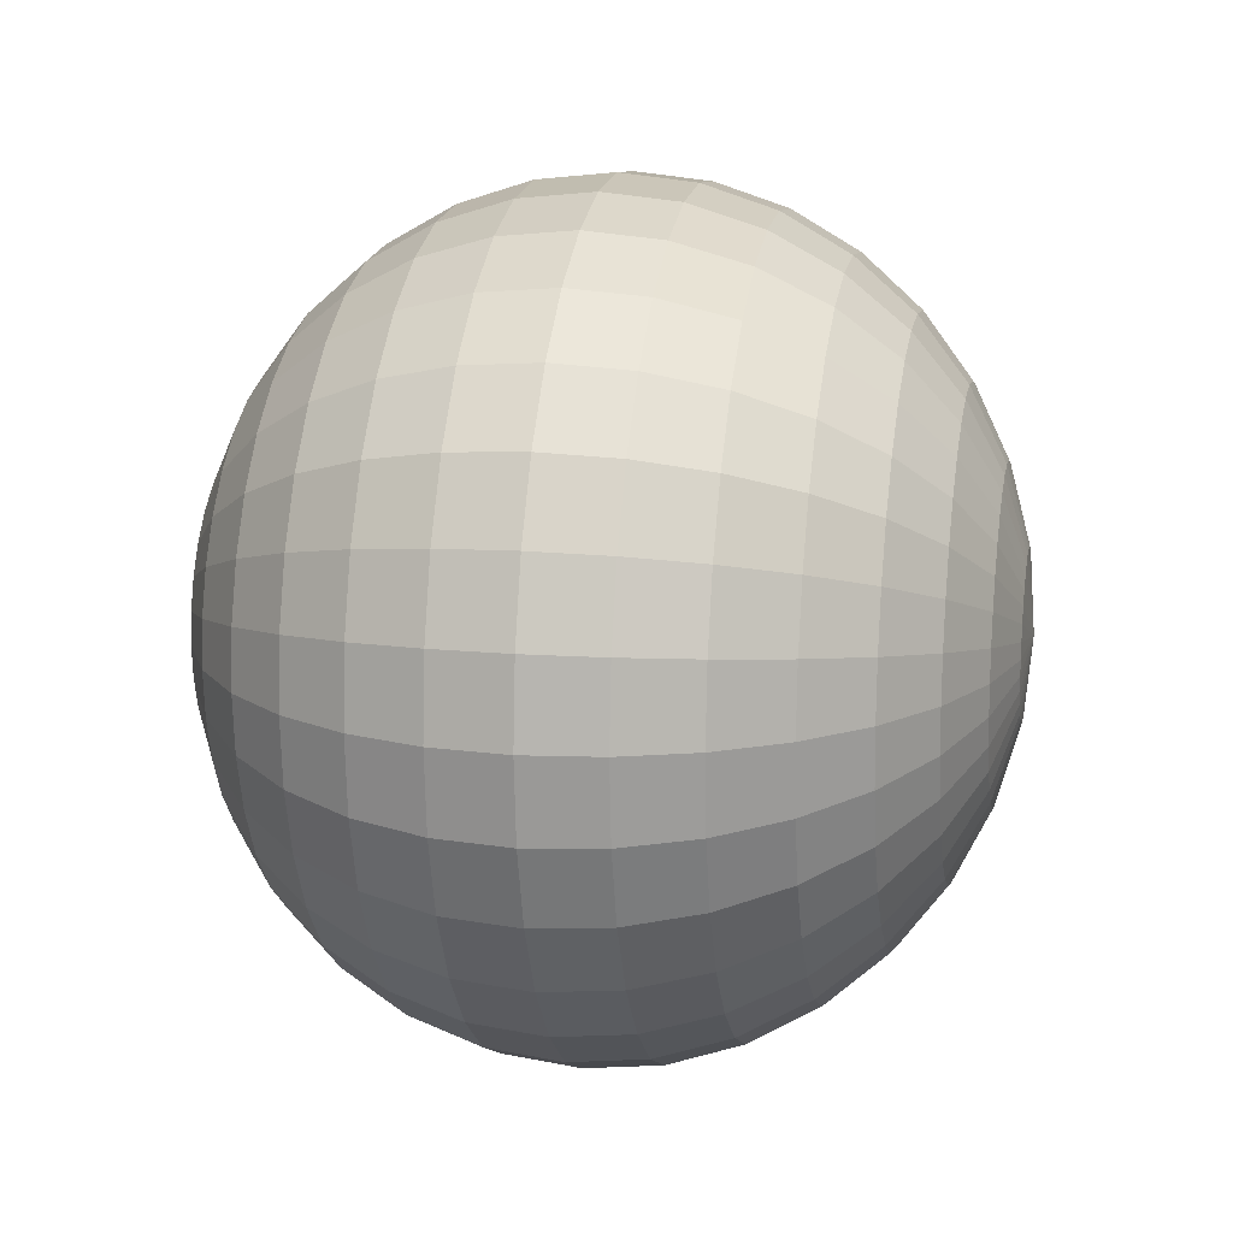
<metadata>
{"format":"obj","ext":"obj","renderer":"f3d","projection":"perspective","resolution":1024,"background":"white","views":[{"elev":14.3,"azim":100.4,"up":"+Z"}]}
</metadata>
<code>
o Sphere_Sphere.005_Sphere_Sphere.007
v 2.787 0.5608 1
v 2.785 0.58 1
v 2.787 0.58 0.9795
v 2.79 0.5608 0.9799
v 2.856 0.671 1
v 2.878 0.6766 1
v 2.878 0.6766 0.996
v 2.857 0.671 0.9922
v 2.794 0.5423 1
v 2.796 0.5423 0.9811
v 2.836 0.6619 1
v 2.837 0.6619 0.9886
v 2.804 0.5253 1
v 2.806 0.5253 0.983
v 2.819 0.6496 1
v 2.82 0.6496 0.9855
v 2.819 0.5104 1
v 2.82 0.5104 0.9855
v 2.804 0.6347 1
v 2.806 0.6347 0.983
v 2.836 0.4981 1
v 2.837 0.4981 0.9886
v 2.794 0.6177 1
v 2.796 0.6177 0.9811
v 2.856 0.489 1
v 2.857 0.489 0.9922
v 2.787 0.5992 1
v 2.79 0.5992 0.9799
v 2.878 0.4834 1
v 2.878 0.4834 0.996
v 2.859 0.489 0.9846
v 2.879 0.4834 0.9922
v 2.796 0.5992 0.9606
v 2.794 0.58 0.9598
v 2.796 0.5608 0.9606
v 2.879 0.6766 0.9922
v 2.859 0.671 0.9846
v 2.802 0.5423 0.9629
v 2.841 0.6619 0.9777
v 2.812 0.5253 0.9666
v 2.825 0.6496 0.9716
v 2.825 0.5104 0.9716
v 2.812 0.6347 0.9666
v 2.841 0.4981 0.9777
v 2.802 0.6177 0.9629
v 2.847 0.6619 0.9676
v 2.832 0.6496 0.9587
v 2.821 0.5253 0.9515
v 2.832 0.5104 0.9587
v 2.821 0.6347 0.9515
v 2.847 0.4981 0.9676
v 2.812 0.6177 0.9461
v 2.863 0.489 0.9777
v 2.806 0.5992 0.9428
v 2.881 0.4834 0.9886
v 2.804 0.58 0.9417
v 2.806 0.5608 0.9428
v 2.881 0.6766 0.9886
v 2.863 0.671 0.9777
v 2.812 0.5423 0.9461
v 2.82 0.5992 0.9272
v 2.819 0.58 0.9257
v 2.82 0.5608 0.9272
v 2.884 0.6766 0.9855
v 2.869 0.671 0.9716
v 2.825 0.5423 0.9314
v 2.855 0.6619 0.9587
v 2.832 0.5253 0.9383
v 2.843 0.6496 0.9475
v 2.843 0.5104 0.9475
v 2.832 0.6347 0.9383
v 2.855 0.4981 0.9587
v 2.825 0.6177 0.9314
v 2.869 0.489 0.9716
v 2.884 0.4834 0.9855
v 2.847 0.5253 0.9274
v 2.855 0.5104 0.9383
v 2.855 0.6496 0.9383
v 2.847 0.6347 0.9274
v 2.865 0.4981 0.9515
v 2.841 0.6177 0.9193
v 2.876 0.489 0.9666
v 2.837 0.5992 0.9144
v 2.888 0.4834 0.983
v 2.836 0.58 0.9127
v 2.837 0.5608 0.9144
v 2.888 0.6766 0.983
v 2.876 0.671 0.9666
v 2.841 0.5423 0.9193
v 2.865 0.6619 0.9515
v 2.856 0.58 0.903
v 2.857 0.5608 0.9048
v 2.891 0.6766 0.9811
v 2.883 0.671 0.9629
v 2.859 0.5423 0.9104
v 2.876 0.6619 0.9461
v 2.863 0.5253 0.9193
v 2.869 0.6496 0.9314
v 2.869 0.5104 0.9314
v 2.863 0.6347 0.9193
v 2.876 0.4981 0.9461
v 2.859 0.6177 0.9104
v 2.883 0.489 0.9629
v 2.857 0.5992 0.9048
v 2.891 0.4834 0.9811
v 2.884 0.6496 0.9272
v 2.881 0.6347 0.9144
v 2.884 0.5104 0.9272
v 2.888 0.4981 0.9428
v 2.879 0.6177 0.9048
v 2.891 0.489 0.9606
v 2.878 0.5992 0.899
v 2.896 0.4834 0.9799
v 2.878 0.58 0.897
v 2.878 0.5608 0.899
v 2.896 0.6766 0.9799
v 2.891 0.671 0.9606
v 2.879 0.5423 0.9048
v 2.888 0.6619 0.9428
v 2.881 0.5253 0.9144
v 2.9 0.58 0.895
v 2.9 0.5608 0.897
v 2.9 0.6766 0.9795
v 2.9 0.671 0.9598
v 2.9 0.5423 0.903
v 2.9 0.6619 0.9417
v 2.9 0.5253 0.9127
v 2.9 0.6496 0.9257
v 2.9 0.5104 0.9257
v 2.9 0.6347 0.9127
v 2.9 0.4981 0.9417
v 2.9 0.6177 0.903
v 2.9 0.489 0.9598
v 2.9 0.5992 0.897
v 2.9 0.4834 0.9795
v 2.916 0.5104 0.9272
v 2.912 0.4981 0.9428
v 2.919 0.6347 0.9144
v 2.921 0.6177 0.9048
v 2.909 0.489 0.9606
v 2.922 0.5992 0.899
v 2.904 0.4834 0.9799
v 2.922 0.58 0.897
v 2.922 0.5608 0.899
v 2.904 0.6766 0.9799
v 2.909 0.671 0.9606
v 2.921 0.5423 0.9048
v 2.912 0.6619 0.9428
v 2.919 0.5253 0.9144
v 2.916 0.6496 0.9272
v 2.943 0.5608 0.9048
v 2.941 0.5423 0.9104
v 2.917 0.671 0.9629
v 2.924 0.6619 0.9461
v 2.937 0.5253 0.9193
v 2.931 0.6496 0.9314
v 2.931 0.5104 0.9314
v 2.937 0.6347 0.9193
v 2.924 0.4981 0.9461
v 2.941 0.6177 0.9104
v 2.917 0.489 0.9629
v 2.943 0.5992 0.9048
v 2.909 0.4834 0.9811
v 2.944 0.58 0.903
v 2.909 0.6766 0.9811
v 2.935 0.4981 0.9515
v 2.924 0.489 0.9666
v 2.959 0.6177 0.9193
v 2.963 0.5992 0.9144
v 2.912 0.4834 0.983
v 2.964 0.58 0.9127
v 2.963 0.5608 0.9144
v 2.912 0.6766 0.983
v 2.924 0.671 0.9666
v 2.959 0.5423 0.9193
v 2.935 0.6619 0.9515
v 2.953 0.5253 0.9274
v 2.945 0.6496 0.9383
v 2.945 0.5104 0.9383
v 2.953 0.6347 0.9274
v 2.931 0.671 0.9716
v 2.945 0.6619 0.9587
v 2.975 0.5423 0.9314
v 2.968 0.5253 0.9383
v 2.957 0.6496 0.9475
v 2.957 0.5104 0.9475
v 2.968 0.6347 0.9383
v 2.945 0.4981 0.9587
v 2.975 0.6177 0.9314
v 2.931 0.489 0.9716
v 2.98 0.5992 0.9272
v 2.916 0.4834 0.9855
v 2.981 0.58 0.9257
v 2.98 0.5608 0.9272
v 2.916 0.6766 0.9855
v 2.988 0.6177 0.9461
v 2.994 0.5992 0.9428
v 2.937 0.489 0.9777
v 2.919 0.4834 0.9886
v 2.996 0.58 0.9417
v 2.994 0.5608 0.9428
v 2.919 0.6766 0.9886
v 2.937 0.671 0.9777
v 2.988 0.5423 0.9461
v 2.953 0.6619 0.9676
v 2.979 0.5253 0.9515
v 2.968 0.6496 0.9587
v 2.968 0.5104 0.9587
v 2.979 0.6347 0.9515
v 2.953 0.4981 0.9676
v 2.998 0.5423 0.9629
v 2.988 0.5253 0.9666
v 2.959 0.6619 0.9777
v 2.975 0.6496 0.9716
v 2.975 0.5104 0.9716
v 2.988 0.6347 0.9666
v 2.959 0.4981 0.9777
v 2.998 0.6177 0.9629
v 2.941 0.489 0.9846
v 3.004 0.5992 0.9606
v 2.921 0.4834 0.9922
v 3.006 0.58 0.9598
v 3.004 0.5608 0.9606
v 2.921 0.6766 0.9922
v 2.941 0.671 0.9846
v 2.943 0.489 0.9922
v 2.922 0.4834 0.996
v 3.01 0.5992 0.9799
v 3.013 0.58 0.9795
v 3.01 0.5608 0.9799
v 2.922 0.6766 0.996
v 2.943 0.671 0.9922
v 3.004 0.5423 0.9811
v 2.963 0.6619 0.9886
v 2.994 0.5253 0.983
v 2.98 0.6496 0.9855
v 2.98 0.5104 0.9855
v 2.994 0.6347 0.983
v 2.963 0.4981 0.9886
v 3.004 0.6177 0.9811
v 2.964 0.6619 1
v 2.981 0.6496 1
v 2.996 0.5253 1
v 2.981 0.5104 1
v 2.996 0.6347 1
v 2.964 0.4981 1
v 3.006 0.6177 1
v 2.944 0.489 1
v 3.013 0.5992 1
v 2.922 0.4834 1
v 3.015 0.58 1
v 3.013 0.5608 1
v 2.922 0.6766 1
v 2.944 0.671 1
v 3.006 0.5423 1
v 3.01 0.5992 1.02
v 3.013 0.58 1.02
v 3.01 0.5608 1.02
v 2.922 0.6766 1.004
v 2.943 0.671 1.008
v 3.004 0.5423 1.019
v 2.963 0.6619 1.011
v 2.994 0.5253 1.017
v 2.98 0.6496 1.014
v 2.98 0.5104 1.014
v 2.994 0.6347 1.017
v 2.963 0.4981 1.011
v 3.004 0.6177 1.019
v 2.943 0.489 1.008
v 2.922 0.4834 1.004
v 2.988 0.5253 1.033
v 2.975 0.5104 1.028
v 2.975 0.6496 1.028
v 2.988 0.6347 1.033
v 2.959 0.4981 1.022
v 2.998 0.6177 1.037
v 2.941 0.489 1.015
v 3.004 0.5992 1.039
v 2.921 0.4834 1.008
v 3.006 0.58 1.04
v 3.004 0.5608 1.039
v 2.921 0.6766 1.008
v 2.941 0.671 1.015
v 2.998 0.5423 1.037
v 2.959 0.6619 1.022
v 2.996 0.58 1.058
v 2.994 0.5608 1.057
v 2.919 0.6766 1.011
v 2.937 0.671 1.022
v 2.988 0.5423 1.054
v 2.953 0.6619 1.032
v 2.979 0.5253 1.049
v 2.968 0.6496 1.041
v 2.968 0.5104 1.041
v 2.979 0.6347 1.049
v 2.953 0.4981 1.032
v 2.988 0.6177 1.054
v 2.937 0.489 1.022
v 2.994 0.5992 1.057
v 2.919 0.4834 1.011
v 2.957 0.5104 1.053
v 2.945 0.4981 1.041
v 2.968 0.6347 1.062
v 2.975 0.6177 1.069
v 2.931 0.489 1.028
v 2.98 0.5992 1.073
v 2.916 0.4834 1.014
v 2.981 0.58 1.074
v 2.98 0.5608 1.073
v 2.916 0.6766 1.014
v 2.931 0.671 1.028
v 2.975 0.5423 1.069
v 2.945 0.6619 1.041
v 2.968 0.5253 1.062
v 2.957 0.6496 1.053
v 2.912 0.6766 1.017
v 2.924 0.671 1.033
v 2.963 0.5608 1.086
v 2.959 0.5423 1.081
v 2.935 0.6619 1.049
v 2.953 0.5253 1.073
v 2.945 0.6496 1.062
v 2.945 0.5104 1.062
v 2.953 0.6347 1.073
v 2.935 0.4981 1.049
v 2.959 0.6177 1.081
v 2.924 0.489 1.033
v 2.963 0.5992 1.086
v 2.912 0.4834 1.017
v 2.964 0.58 1.087
v 2.937 0.6347 1.081
v 2.941 0.6177 1.09
v 2.924 0.4981 1.054
v 2.917 0.489 1.037
v 2.943 0.5992 1.095
v 2.909 0.4834 1.019
v 2.944 0.58 1.097
v 2.943 0.5608 1.095
v 2.909 0.6766 1.019
v 2.917 0.671 1.037
v 2.941 0.5423 1.09
v 2.924 0.6619 1.054
v 2.937 0.5253 1.081
v 2.931 0.6496 1.069
v 2.931 0.5104 1.069
v 2.922 0.5608 1.101
v 2.921 0.5423 1.095
v 2.909 0.671 1.039
v 2.912 0.6619 1.057
v 2.919 0.5253 1.086
v 2.916 0.6496 1.073
v 2.916 0.5104 1.073
v 2.919 0.6347 1.086
v 2.912 0.4981 1.057
v 2.921 0.6177 1.095
v 2.909 0.489 1.039
v 2.922 0.5992 1.101
v 2.904 0.4834 1.02
v 2.922 0.58 1.103
v 2.904 0.6766 1.02
v 2.9 0.4981 1.058
v 2.9 0.489 1.04
v 2.9 0.6177 1.097
v 2.9 0.5992 1.103
v 2.9 0.4834 1.02
v 2.9 0.58 1.105
v 2.9 0.5608 1.103
v 2.9 0.6766 1.02
v 2.9 0.671 1.04
v 2.9 0.5423 1.097
v 2.9 0.6619 1.058
v 2.9 0.5253 1.087
v 2.9 0.6496 1.074
v 2.9 0.5104 1.074
v 2.9 0.6347 1.087
v 2.891 0.671 1.039
v 2.888 0.6619 1.057
v 2.879 0.5423 1.095
v 2.881 0.5253 1.086
v 2.884 0.6496 1.073
v 2.884 0.5104 1.073
v 2.881 0.6347 1.086
v 2.888 0.4981 1.057
v 2.879 0.6177 1.095
v 2.891 0.489 1.039
v 2.878 0.5992 1.101
v 2.896 0.4834 1.02
v 2.878 0.58 1.103
v 2.878 0.5608 1.101
v 2.896 0.6766 1.02
v 2.859 0.6177 1.09
v 2.857 0.5992 1.095
v 2.883 0.489 1.037
v 2.891 0.4834 1.019
v 2.856 0.58 1.097
v 2.857 0.5608 1.095
v 2.891 0.6766 1.019
v 2.883 0.671 1.037
v 2.859 0.5423 1.09
v 2.876 0.6619 1.054
v 2.863 0.5253 1.081
v 2.869 0.6496 1.069
v 2.869 0.5104 1.069
v 2.863 0.6347 1.081
v 2.876 0.4981 1.054
v 2.841 0.5423 1.081
v 2.847 0.5253 1.073
v 2.865 0.6619 1.049
v 2.855 0.6496 1.062
v 2.855 0.5104 1.062
v 2.847 0.6347 1.073
v 2.865 0.4981 1.049
v 2.841 0.6177 1.081
v 2.876 0.489 1.033
v 2.837 0.5992 1.086
v 2.888 0.4834 1.017
v 2.836 0.58 1.087
v 2.837 0.5608 1.086
v 2.888 0.6766 1.017
v 2.876 0.671 1.033
v 2.869 0.489 1.028
v 2.884 0.4834 1.014
v 2.82 0.5992 1.073
v 2.819 0.58 1.074
v 2.82 0.5608 1.073
v 2.884 0.6766 1.014
v 2.869 0.671 1.028
v 2.825 0.5423 1.069
v 2.855 0.6619 1.041
v 2.832 0.5253 1.062
v 2.843 0.6496 1.053
v 2.843 0.5104 1.053
v 2.832 0.6347 1.062
v 2.855 0.4981 1.041
v 2.825 0.6177 1.069
v 2.821 0.5253 1.049
v 2.832 0.5104 1.041
v 2.832 0.6496 1.041
v 2.821 0.6347 1.049
v 2.847 0.4981 1.032
v 2.812 0.6177 1.054
v 2.863 0.489 1.022
v 2.806 0.5992 1.057
v 2.881 0.4834 1.011
v 2.804 0.58 1.058
v 2.806 0.5608 1.057
v 2.881 0.6766 1.011
v 2.863 0.671 1.022
v 2.812 0.5423 1.054
v 2.847 0.6619 1.032
v 2.794 0.58 1.04
v 2.796 0.5608 1.039
v 2.879 0.6766 1.008
v 2.859 0.671 1.015
v 2.802 0.5423 1.037
v 2.841 0.6619 1.022
v 2.812 0.5253 1.033
v 2.825 0.6496 1.028
v 2.825 0.5104 1.028
v 2.812 0.6347 1.033
v 2.841 0.4981 1.022
v 2.802 0.6177 1.037
v 2.859 0.489 1.015
v 2.796 0.5992 1.039
v 2.879 0.4834 1.008
v 2.82 0.6496 1.014
v 2.806 0.6347 1.017
v 2.82 0.5104 1.014
v 2.837 0.4981 1.011
v 2.796 0.6177 1.019
v 2.857 0.489 1.008
v 2.79 0.5992 1.02
v 2.878 0.4834 1.004
v 2.787 0.58 1.02
v 2.79 0.5608 1.02
v 2.878 0.6766 1.004
v 2.857 0.671 1.008
v 2.796 0.5423 1.019
v 2.837 0.6619 1.011
v 2.806 0.5253 1.017
v 2.9 0.6784 1
v 2.9 0.4815 1
f 1 2 3 4
f 5 6 7 8
f 9 1 4 10
f 11 5 8 12
f 13 9 10 14
f 15 11 12 16
f 17 13 14 18
f 19 15 16 20
f 21 17 18 22
f 23 19 20 24
f 25 21 22 26
f 27 23 24 28
f 29 25 26 30
f 2 27 28 3
f 30 26 31 32
f 3 28 33 34
f 4 3 34 35
f 8 7 36 37
f 10 4 35 38
f 12 8 37 39
f 14 10 38 40
f 16 12 39 41
f 18 14 40 42
f 20 16 41 43
f 22 18 42 44
f 24 20 43 45
f 26 22 44 31
f 28 24 45 33
f 41 39 46 47
f 42 40 48 49
f 43 41 47 50
f 44 42 49 51
f 45 43 50 52
f 31 44 51 53
f 33 45 52 54
f 32 31 53 55
f 34 33 54 56
f 35 34 56 57
f 37 36 58 59
f 38 35 57 60
f 39 37 59 46
f 40 38 60 48
f 56 54 61 62
f 57 56 62 63
f 59 58 64 65
f 60 57 63 66
f 46 59 65 67
f 48 60 66 68
f 47 46 67 69
f 49 48 68 70
f 50 47 69 71
f 51 49 70 72
f 52 50 71 73
f 53 51 72 74
f 54 52 73 61
f 55 53 74 75
f 70 68 76 77
f 71 69 78 79
f 72 70 77 80
f 73 71 79 81
f 74 72 80 82
f 61 73 81 83
f 75 74 82 84
f 62 61 83 85
f 63 62 85 86
f 65 64 87 88
f 66 63 86 89
f 67 65 88 90
f 68 66 89 76
f 69 67 90 78
f 86 85 91 92
f 88 87 93 94
f 89 86 92 95
f 90 88 94 96
f 76 89 95 97
f 78 90 96 98
f 77 76 97 99
f 79 78 98 100
f 80 77 99 101
f 81 79 100 102
f 82 80 101 103
f 83 81 102 104
f 84 82 103 105
f 85 83 104 91
f 100 98 106 107
f 101 99 108 109
f 102 100 107 110
f 103 101 109 111
f 104 102 110 112
f 105 103 111 113
f 91 104 112 114
f 92 91 114 115
f 94 93 116 117
f 95 92 115 118
f 96 94 117 119
f 97 95 118 120
f 98 96 119 106
f 99 97 120 108
f 115 114 121 122
f 117 116 123 124
f 118 115 122 125
f 119 117 124 126
f 120 118 125 127
f 106 119 126 128
f 108 120 127 129
f 107 106 128 130
f 109 108 129 131
f 110 107 130 132
f 111 109 131 133
f 112 110 132 134
f 113 111 133 135
f 114 112 134 121
f 131 129 136 137
f 132 130 138 139
f 133 131 137 140
f 134 132 139 141
f 135 133 140 142
f 121 134 141 143
f 122 121 143 144
f 124 123 145 146
f 125 122 144 147
f 126 124 146 148
f 127 125 147 149
f 128 126 148 150
f 129 127 149 136
f 130 128 150 138
f 147 144 151 152
f 148 146 153 154
f 149 147 152 155
f 150 148 154 156
f 136 149 155 157
f 138 150 156 158
f 137 136 157 159
f 139 138 158 160
f 140 137 159 161
f 141 139 160 162
f 142 140 161 163
f 143 141 162 164
f 144 143 164 151
f 146 145 165 153
f 161 159 166 167
f 162 160 168 169
f 163 161 167 170
f 164 162 169 171
f 151 164 171 172
f 153 165 173 174
f 152 151 172 175
f 154 153 174 176
f 155 152 175 177
f 156 154 176 178
f 157 155 177 179
f 158 156 178 180
f 159 157 179 166
f 160 158 180 168
f 176 174 181 182
f 177 175 183 184
f 178 176 182 185
f 179 177 184 186
f 180 178 185 187
f 166 179 186 188
f 168 180 187 189
f 167 166 188 190
f 169 168 189 191
f 170 167 190 192
f 171 169 191 193
f 172 171 193 194
f 174 173 195 181
f 175 172 194 183
f 191 189 196 197
f 192 190 198 199
f 193 191 197 200
f 194 193 200 201
f 181 195 202 203
f 183 194 201 204
f 182 181 203 205
f 184 183 204 206
f 185 182 205 207
f 186 184 206 208
f 187 185 207 209
f 188 186 208 210
f 189 187 209 196
f 190 188 210 198
f 206 204 211 212
f 207 205 213 214
f 208 206 212 215
f 209 207 214 216
f 210 208 215 217
f 196 209 216 218
f 198 210 217 219
f 197 196 218 220
f 199 198 219 221
f 200 197 220 222
f 201 200 222 223
f 203 202 224 225
f 204 201 223 211
f 205 203 225 213
f 221 219 226 227
f 222 220 228 229
f 223 222 229 230
f 225 224 231 232
f 211 223 230 233
f 213 225 232 234
f 212 211 233 235
f 214 213 234 236
f 215 212 235 237
f 216 214 236 238
f 217 215 237 239
f 218 216 238 240
f 219 217 239 226
f 220 218 240 228
f 236 234 241 242
f 237 235 243 244
f 238 236 242 245
f 239 237 244 246
f 240 238 245 247
f 226 239 246 248
f 228 240 247 249
f 227 226 248 250
f 229 228 249 251
f 230 229 251 252
f 232 231 253 254
f 233 230 252 255
f 234 232 254 241
f 235 233 255 243
f 251 249 256 257
f 252 251 257 258
f 254 253 259 260
f 255 252 258 261
f 241 254 260 262
f 243 255 261 263
f 242 241 262 264
f 244 243 263 265
f 245 242 264 266
f 246 244 265 267
f 247 245 266 268
f 248 246 267 269
f 249 247 268 256
f 250 248 269 270
f 265 263 271 272
f 266 264 273 274
f 267 265 272 275
f 268 266 274 276
f 269 267 275 277
f 256 268 276 278
f 270 269 277 279
f 257 256 278 280
f 258 257 280 281
f 260 259 282 283
f 261 258 281 284
f 262 260 283 285
f 263 261 284 271
f 264 262 285 273
f 281 280 286 287
f 283 282 288 289
f 284 281 287 290
f 285 283 289 291
f 271 284 290 292
f 273 285 291 293
f 272 271 292 294
f 274 273 293 295
f 275 272 294 296
f 276 274 295 297
f 277 275 296 298
f 278 276 297 299
f 279 277 298 300
f 280 278 299 286
f 296 294 301 302
f 297 295 303 304
f 298 296 302 305
f 299 297 304 306
f 300 298 305 307
f 286 299 306 308
f 287 286 308 309
f 289 288 310 311
f 290 287 309 312
f 291 289 311 313
f 292 290 312 314
f 293 291 313 315
f 294 292 314 301
f 295 293 315 303
f 311 310 316 317
f 312 309 318 319
f 313 311 317 320
f 314 312 319 321
f 315 313 320 322
f 301 314 321 323
f 303 315 322 324
f 302 301 323 325
f 304 303 324 326
f 305 302 325 327
f 306 304 326 328
f 307 305 327 329
f 308 306 328 330
f 309 308 330 318
f 326 324 331 332
f 327 325 333 334
f 328 326 332 335
f 329 327 334 336
f 330 328 335 337
f 318 330 337 338
f 317 316 339 340
f 319 318 338 341
f 320 317 340 342
f 321 319 341 343
f 322 320 342 344
f 323 321 343 345
f 324 322 344 331
f 325 323 345 333
f 341 338 346 347
f 342 340 348 349
f 343 341 347 350
f 344 342 349 351
f 345 343 350 352
f 331 344 351 353
f 333 345 352 354
f 332 331 353 355
f 334 333 354 356
f 335 332 355 357
f 336 334 356 358
f 337 335 357 359
f 338 337 359 346
f 340 339 360 348
f 356 354 361 362
f 357 355 363 364
f 358 356 362 365
f 359 357 364 366
f 346 359 366 367
f 348 360 368 369
f 347 346 367 370
f 349 348 369 371
f 350 347 370 372
f 351 349 371 373
f 352 350 372 374
f 353 351 373 375
f 354 352 374 361
f 355 353 375 363
f 371 369 376 377
f 372 370 378 379
f 373 371 377 380
f 374 372 379 381
f 375 373 380 382
f 361 374 381 383
f 363 375 382 384
f 362 361 383 385
f 364 363 384 386
f 365 362 385 387
f 366 364 386 388
f 367 366 388 389
f 369 368 390 376
f 370 367 389 378
f 386 384 391 392
f 387 385 393 394
f 388 386 392 395
f 389 388 395 396
f 376 390 397 398
f 378 389 396 399
f 377 376 398 400
f 379 378 399 401
f 380 377 400 402
f 381 379 401 403
f 382 380 402 404
f 383 381 403 405
f 384 382 404 391
f 385 383 405 393
f 401 399 406 407
f 402 400 408 409
f 403 401 407 410
f 404 402 409 411
f 405 403 410 412
f 391 404 411 413
f 393 405 412 414
f 392 391 413 415
f 394 393 414 416
f 395 392 415 417
f 396 395 417 418
f 398 397 419 420
f 399 396 418 406
f 400 398 420 408
f 416 414 421 422
f 417 415 423 424
f 418 417 424 425
f 420 419 426 427
f 406 418 425 428
f 408 420 427 429
f 407 406 428 430
f 409 408 429 431
f 410 407 430 432
f 411 409 431 433
f 412 410 432 434
f 413 411 433 435
f 414 412 434 421
f 415 413 435 423
f 432 430 436 437
f 433 431 438 439
f 434 432 437 440
f 435 433 439 441
f 421 434 440 442
f 423 435 441 443
f 422 421 442 444
f 424 423 443 445
f 425 424 445 446
f 427 426 447 448
f 428 425 446 449
f 429 427 448 450
f 430 428 449 436
f 431 429 450 438
f 446 445 451 452
f 448 447 453 454
f 449 446 452 455
f 450 448 454 456
f 436 449 455 457
f 438 450 456 458
f 437 436 457 459
f 439 438 458 460
f 440 437 459 461
f 441 439 460 462
f 442 440 461 463
f 443 441 462 464
f 444 442 463 465
f 445 443 464 451
f 460 458 466 467
f 461 459 468 469
f 462 460 467 470
f 463 461 469 471
f 464 462 470 472
f 465 463 471 473
f 451 464 472 474
f 452 451 474 475
f 454 453 476 477
f 455 452 475 478
f 456 454 477 479
f 457 455 478 480
f 458 456 479 466
f 459 457 480 468
f 6 481 7
f 482 29 30
f 7 481 36
f 482 30 32
f 36 481 58
f 482 32 55
f 58 481 64
f 482 55 75
f 64 481 87
f 482 75 84
f 87 481 93
f 482 84 105
f 93 481 116
f 482 105 113
f 116 481 123
f 482 113 135
f 123 481 145
f 482 135 142
f 145 481 165
f 482 142 163
f 165 481 173
f 482 163 170
f 173 481 195
f 482 170 192
f 195 481 202
f 482 192 199
f 202 481 224
f 482 199 221
f 224 481 231
f 482 221 227
f 231 481 253
f 482 227 250
f 253 481 259
f 482 250 270
f 259 481 282
f 482 270 279
f 482 279 300
f 282 481 288
f 288 481 310
f 482 300 307
f 310 481 316
f 482 307 329
f 316 481 339
f 482 329 336
f 339 481 360
f 482 336 358
f 360 481 368
f 482 358 365
f 368 481 390
f 482 365 387
f 390 481 397
f 482 387 394
f 397 481 419
f 482 394 416
f 419 481 426
f 482 416 422
f 426 481 447
f 482 422 444
f 447 481 453
f 482 444 465
f 453 481 476
f 482 465 473
f 475 474 2 1
f 477 476 6 5
f 478 475 1 9
f 479 477 5 11
f 480 478 9 13
f 466 479 11 15
f 468 480 13 17
f 467 466 15 19
f 469 468 17 21
f 470 467 19 23
f 471 469 21 25
f 472 470 23 27
f 473 471 25 29
f 474 472 27 2
f 476 481 6
f 482 473 29

</code>
